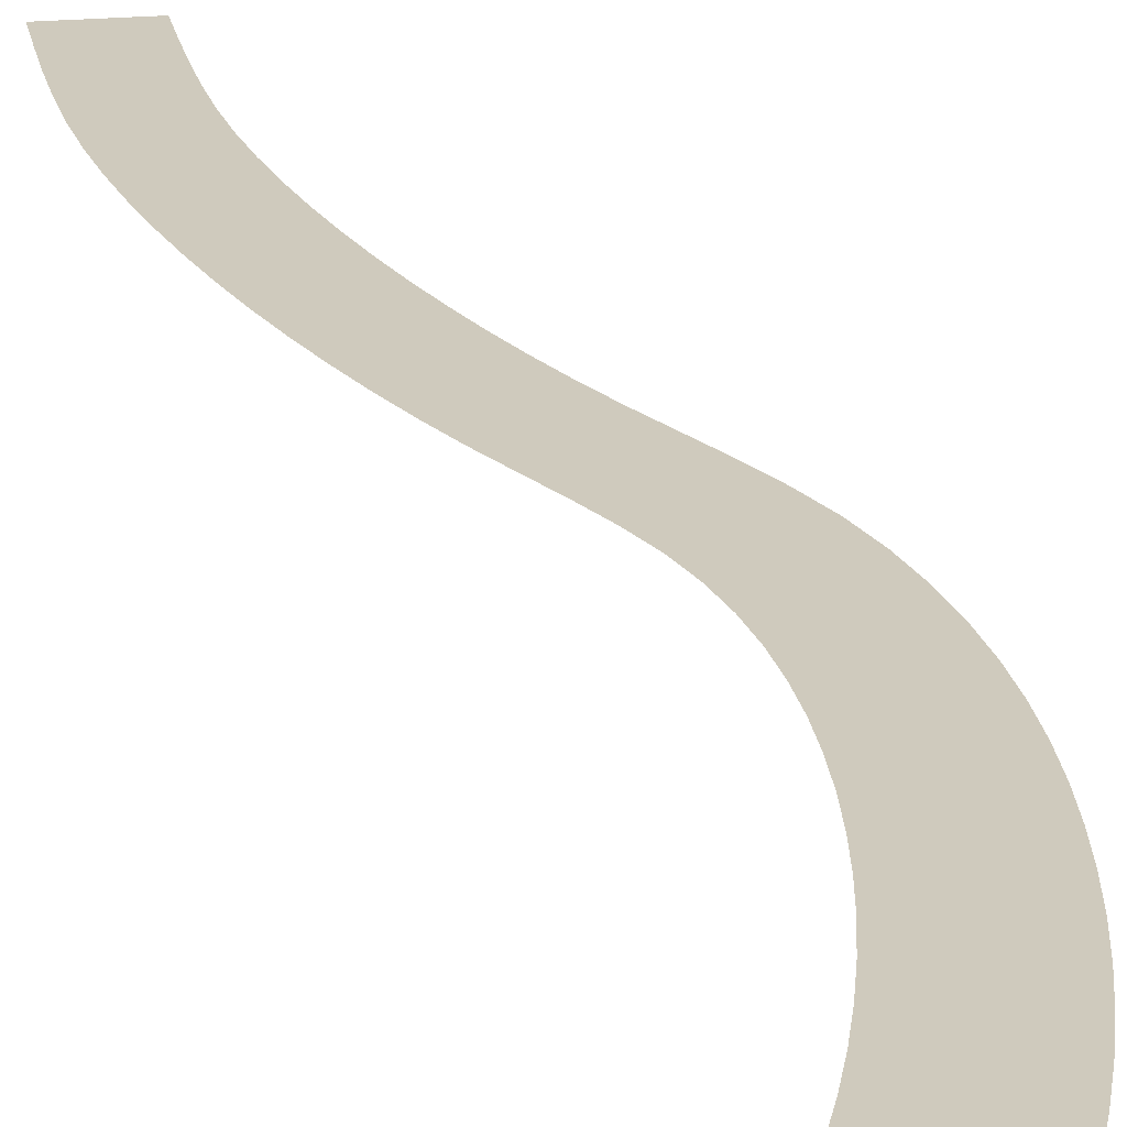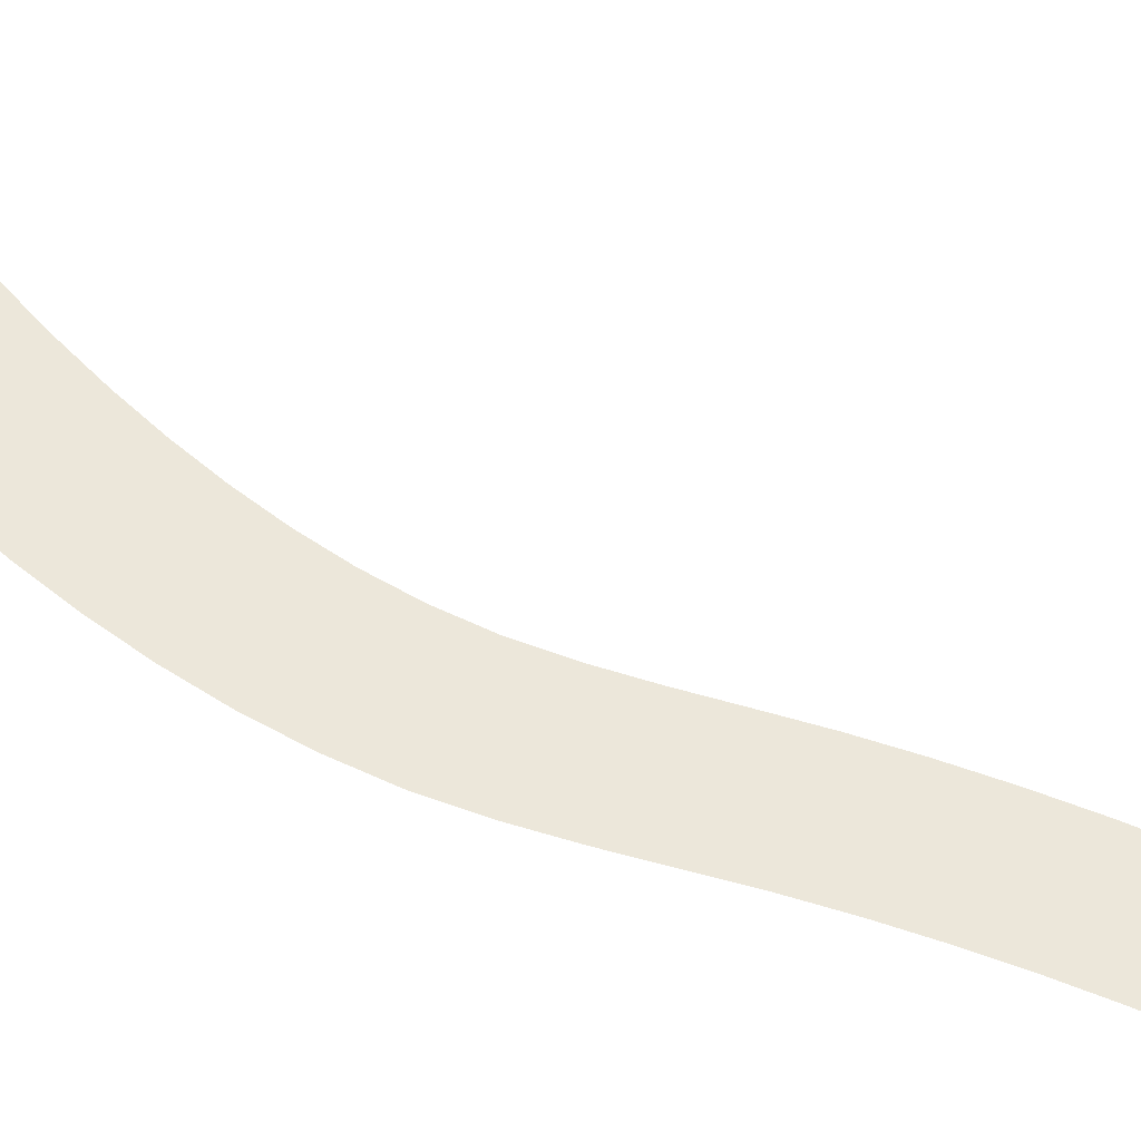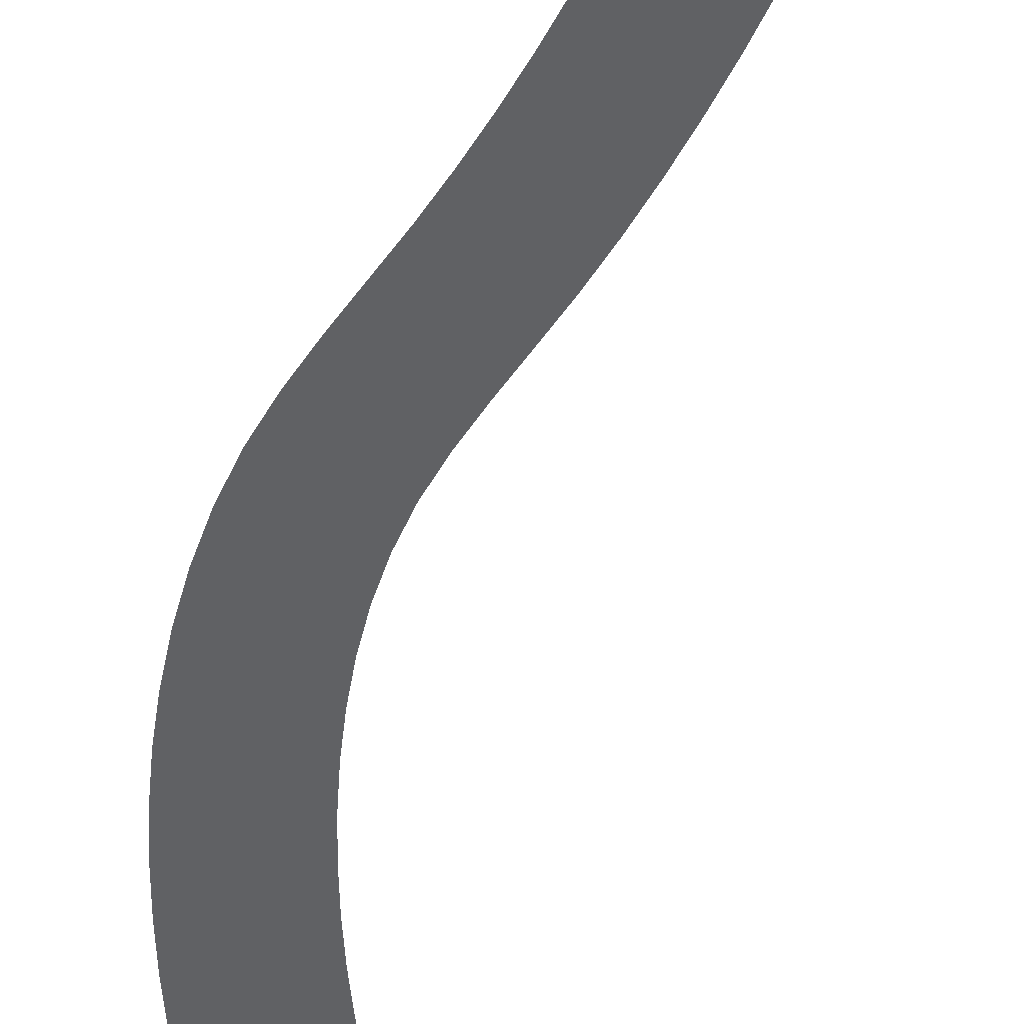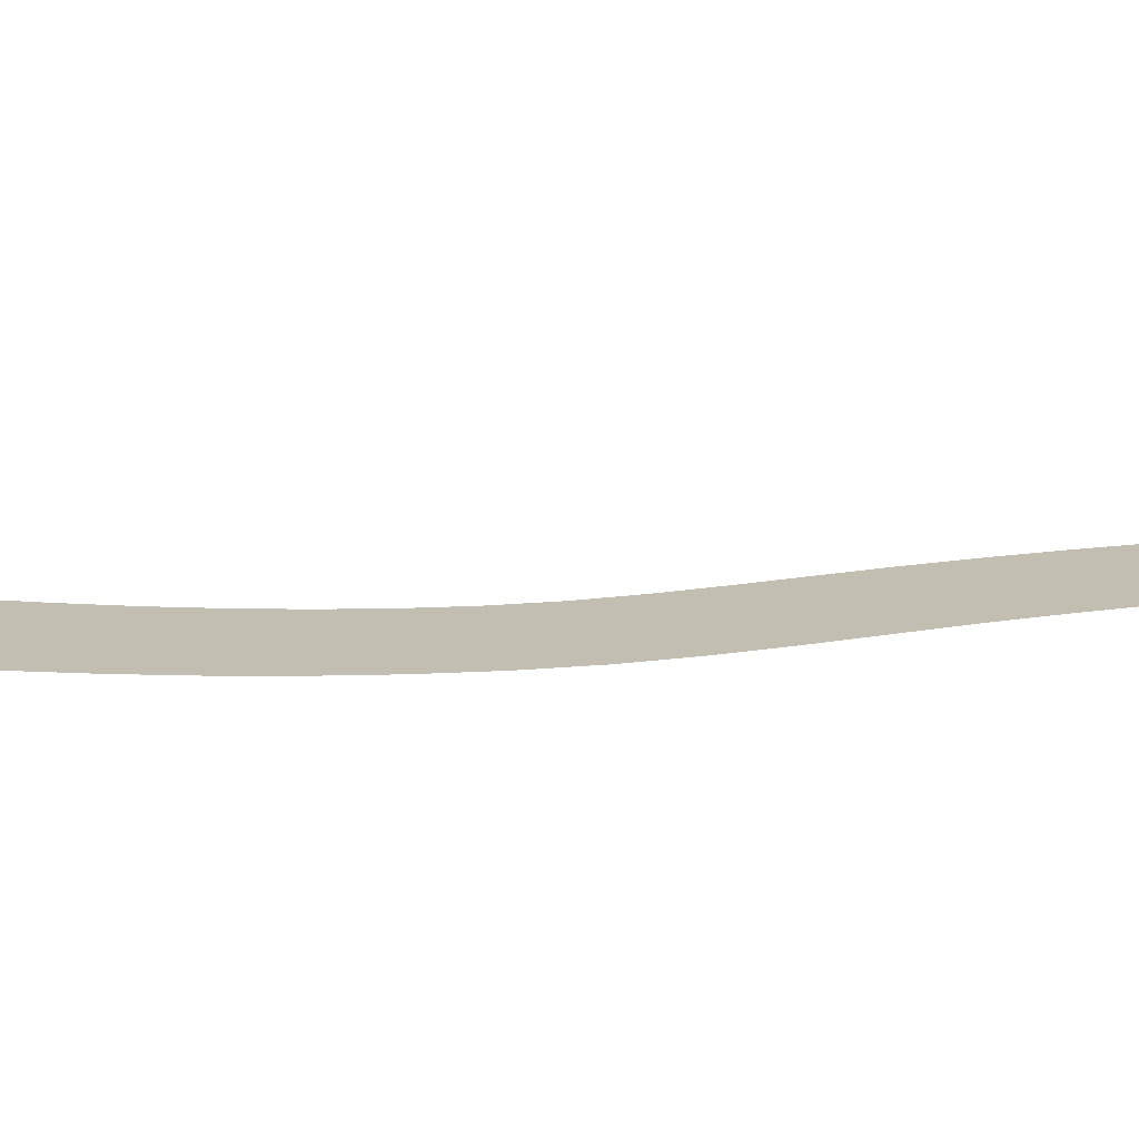
<metadata>
{"format":"obj","ext":"obj","renderer":"f3d","projection":"perspective","resolution":1024,"background":"white","views":[{"elev":23.1,"azim":171.1,"up":"+Z"},{"elev":53.2,"azim":-44.4,"up":"+Z"},{"elev":-46.8,"azim":-3.6,"up":"+Z"},{"elev":17.1,"azim":-83.0,"up":"+Z"}]}
</metadata>
<code>
g Beam9
v 1.093 -97.71 -9.537e-07
v -3.46 -97.64 -9.537e-07
v -3.605 -93.04 -9.537e-07
v 0.9829 -92.96 -9.537e-07
v 5.646 -97.78 -9.537e-07
v -3.8 -88.46 -9.537e-07
v 5.571 -92.87 -9.537e-07
v 0.8224 -88.21 -1.431e-06
v -4.092 -83.88 -9.537e-07
v 5.444 -87.97 -9.537e-07
v 0.5614 -83.48 -1.431e-06
v -4.53 -79.32 -9.537e-07
v 5.214 -83.07 -9.537e-07
v 0.1498 -78.76 -1.907e-06
v -5.163 -74.79 -9.537e-07
v 4.829 -78.19 -9.537e-07
v -0.4628 -74.06 -1.431e-06
v -5.975 -70.28 -9.537e-07
v 4.238 -73.33 -9.537e-07
v -1.258 -69.38 -1.907e-06
v -6.947 -65.79 -9.537e-07
v 3.458 -68.49 -9.537e-07
v -2.219 -64.74 -1.431e-06
v -8.064 -61.33 -9.537e-07
v 2.51 -63.68 -9.537e-07
v -3.326 -60.12 -1.907e-06
v -9.307 -56.89 -9.537e-07
v 1.412 -58.91 -9.537e-07
v -4.562 -55.53 -1.431e-06
v -10.67 -52.48 -9.537e-07
v 0.1823 -54.18 -9.537e-07
v -5.925 -50.99 -1.907e-06
v -12.16 -48.11 -9.537e-07
v -1.177 -49.49 -4.768e-07
v -7.411 -46.47 -1.431e-06
v -13.76 -43.79 -9.537e-07
v -2.664 -44.84 -4.768e-07
v -9.018 -42 -1.907e-06
v -15.47 -39.52 -9.537e-07
v -4.278 -40.22 -4.768e-07
v -10.74 -37.58 -4.768e-07
v -17.3 -35.28 -4.768e-07
v -6.018 -35.64 -4.768e-07
v -12.59 -33.21 -9.537e-07
v -19.27 -31.08 -4.768e-07
v -7.878 -31.13 -4.768e-07
v -14.56 -28.89 -4.768e-07
v -21.4 -26.89 -4.768e-07
v -9.851 -26.7 -4.768e-07
v -16.66 -24.64 -4.768e-07
v -23.69 -22.7 -4.768e-07
v -11.93 -22.39 -4.768e-07
v -18.9 -20.46 -4.768e-07
v -26 -18.45 -4.768e-07
v -14.11 -18.22 -4.768e-07
v -21.14 -16.3 -9.537e-07
v -28.21 -14.09 -4.768e-07
v -16.27 -14.14 -4.768e-07
v -23.24 -12.1 -4.768e-07
v -30.17 -9.572 -4.768e-07
v -18.28 -10.1 -4.768e-07
v -25.09 -7.803 -4.768e-07
v -31.74 -4.831 -4.768e-07
v -20.01 -6.033 0
v -26.54 -3.362 -4.768e-07
v -32.95 0.0689 -4.768e-07
v -21.34 -1.894 4.768e-07
v -27.63 1.194 -9.537e-07
v -33.84 5.067 -4.768e-07
v -22.31 2.319 4.768e-07
v -28.41 5.835 -4.768e-07
v -34.43 10.1 0
v -22.98 6.604 4.768e-07
v -28.9 10.53 4.768e-07
v -34.75 15.11 4.768e-07
v -23.37 10.96 4.768e-07
v -29.14 15.25 4.768e-07
v -34.82 20.1 4.768e-07
v -23.54 15.39 4.768e-07
v -29.16 19.98 4.768e-07
v -34.67 25.06 4.768e-07
v -23.51 19.86 4.768e-07
v -28.98 24.71 4.768e-07
v -34.33 30 4.768e-07
v -23.28 24.37 4.768e-07
v -28.61 29.44 9.537e-07
v -33.82 34.92 4.768e-07
v -22.88 28.89 9.537e-07
v -28.08 34.16 1.431e-06
v -33.15 39.81 9.537e-07
v -22.33 33.4 1.431e-06
v -27.38 38.85 1.907e-06
v -32.3 44.68 1.431e-06
v -21.62 37.89 1.431e-06
v -26.53 43.52 1.431e-06
v -31.3 49.51 1.431e-06
v -20.77 42.36 1.431e-06
v -25.53 48.16 1.907e-06
v -30.13 54.32 1.431e-06
v -19.76 46.8 1.431e-06
v -24.37 52.76 1.907e-06
v -28.8 59.09 1.907e-06
v -18.61 51.2 1.431e-06
v -23.06 57.32 2.384e-06
v -27.31 63.81 2.384e-06
v -17.32 55.55 1.907e-06
v -21.59 61.82 2.384e-06
v -25.63 68.48 2.384e-06
v -15.87 59.84 2.384e-06
v -19.95 66.27 2.861e-06
v -23.78 73.09 2.384e-06
v -14.27 64.07 2.384e-06
v -18.14 70.66 2.384e-06
v -21.8 77.65 2.861e-06
v -12.51 68.23 2.384e-06
v -16.21 74.99 3.338e-06
v -19.72 82.18 3.338e-06
v -10.63 72.33 2.861e-06
v -14.2 79.29 3.338e-06
v -17.6 86.7 3.338e-06
v -8.674 76.4 3.338e-06
v -12.14 83.58 3.338e-06
v -6.679 80.46 3.338e-06
g Beam9_0
f 3 2 1
f 4 3 1
f 4 1 5
f 6 3 4
f 7 4 5
f 8 6 4
f 8 4 7
f 9 6 8
f 10 8 7
f 11 9 8
f 11 8 10
f 12 9 11
f 13 11 10
f 14 12 11
f 14 11 13
f 15 12 14
f 16 14 13
f 17 15 14
f 17 14 16
f 18 15 17
f 19 17 16
f 20 18 17
f 20 17 19
f 21 18 20
f 22 20 19
f 23 21 20
f 23 20 22
f 24 21 23
f 25 23 22
f 26 24 23
f 26 23 25
f 27 24 26
f 28 26 25
f 29 27 26
f 29 26 28
f 30 27 29
f 31 29 28
f 32 30 29
f 32 29 31
f 33 30 32
f 34 32 31
f 35 33 32
f 35 32 34
f 36 33 35
f 37 35 34
f 38 36 35
f 38 35 37
f 39 36 38
f 40 38 37
f 41 39 38
f 41 38 40
f 42 39 41
f 43 41 40
f 44 42 41
f 44 41 43
f 45 42 44
f 46 44 43
f 47 45 44
f 47 44 46
f 48 45 47
f 49 47 46
f 50 48 47
f 50 47 49
f 51 48 50
f 52 50 49
f 53 51 50
f 53 50 52
f 54 51 53
f 55 53 52
f 56 54 53
f 56 53 55
f 57 54 56
f 58 56 55
f 59 57 56
f 59 56 58
f 60 57 59
f 61 59 58
f 62 60 59
f 62 59 61
f 63 60 62
f 64 62 61
f 65 63 62
f 65 62 64
f 66 63 65
f 67 65 64
f 68 66 65
f 68 65 67
f 69 66 68
f 70 68 67
f 71 69 68
f 71 68 70
f 72 69 71
f 73 71 70
f 74 72 71
f 74 71 73
f 75 72 74
f 76 74 73
f 77 75 74
f 77 74 76
f 78 75 77
f 79 77 76
f 80 78 77
f 80 77 79
f 81 78 80
f 82 80 79
f 83 81 80
f 83 80 82
f 84 81 83
f 85 83 82
f 86 84 83
f 86 83 85
f 87 84 86
f 88 86 85
f 89 87 86
f 89 86 88
f 90 87 89
f 91 89 88
f 92 90 89
f 92 89 91
f 93 90 92
f 94 92 91
f 95 93 92
f 95 92 94
f 96 93 95
f 97 95 94
f 98 96 95
f 98 95 97
f 99 96 98
f 100 98 97
f 101 99 98
f 101 98 100
f 102 99 101
f 103 101 100
f 104 102 101
f 104 101 103
f 105 102 104
f 106 104 103
f 107 105 104
f 107 104 106
f 108 105 107
f 109 107 106
f 110 108 107
f 110 107 109
f 111 108 110
f 112 110 109
f 113 111 110
f 113 110 112
f 114 111 113
f 115 113 112
f 116 114 113
f 116 113 115
f 117 114 116
f 118 116 115
f 119 117 116
f 119 116 118
f 120 117 119
f 121 119 118
f 122 120 119
f 122 119 121
f 123 122 121

</code>
